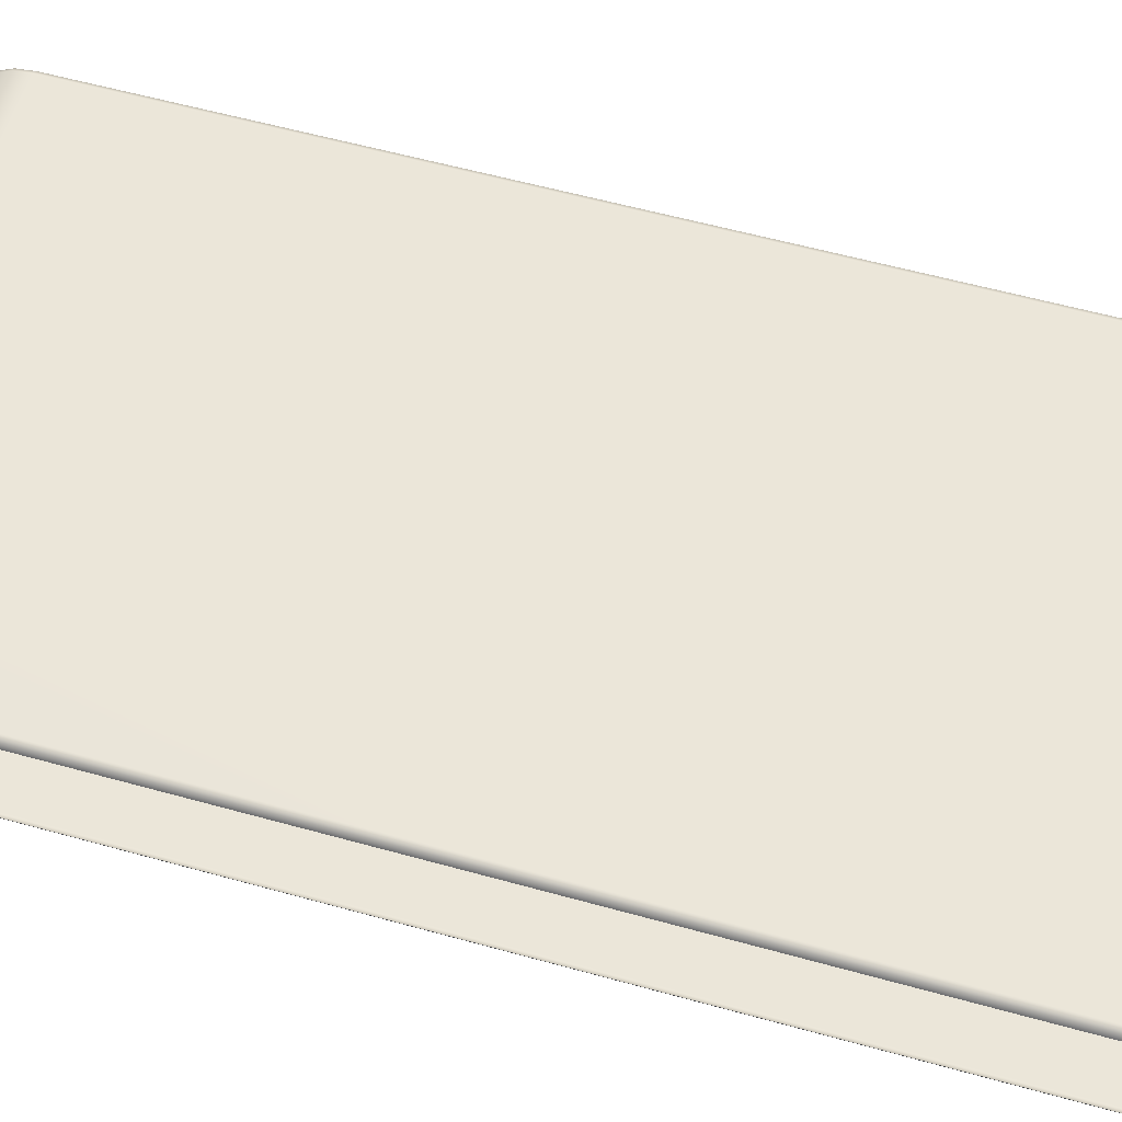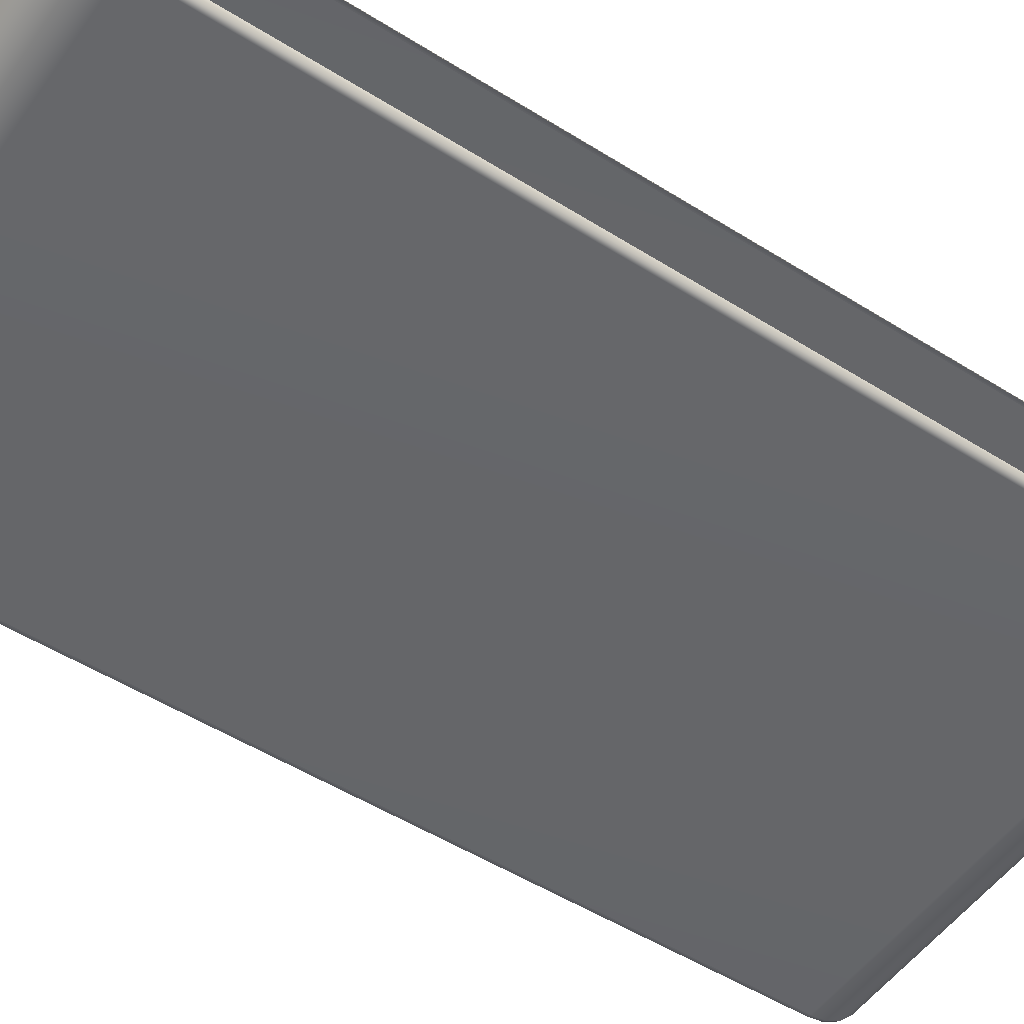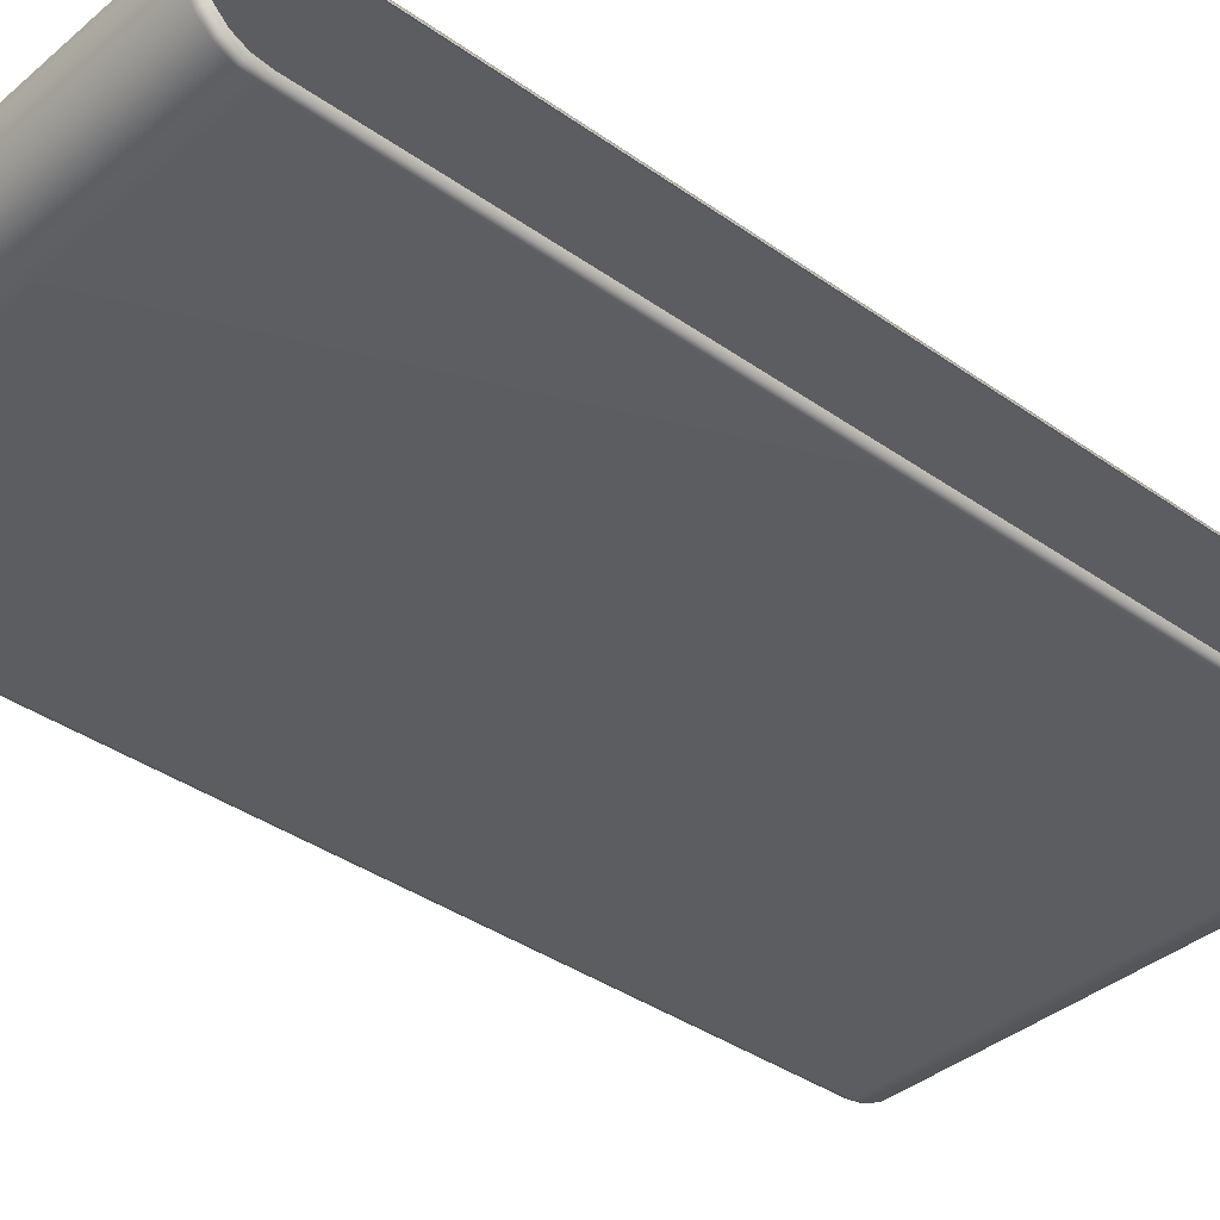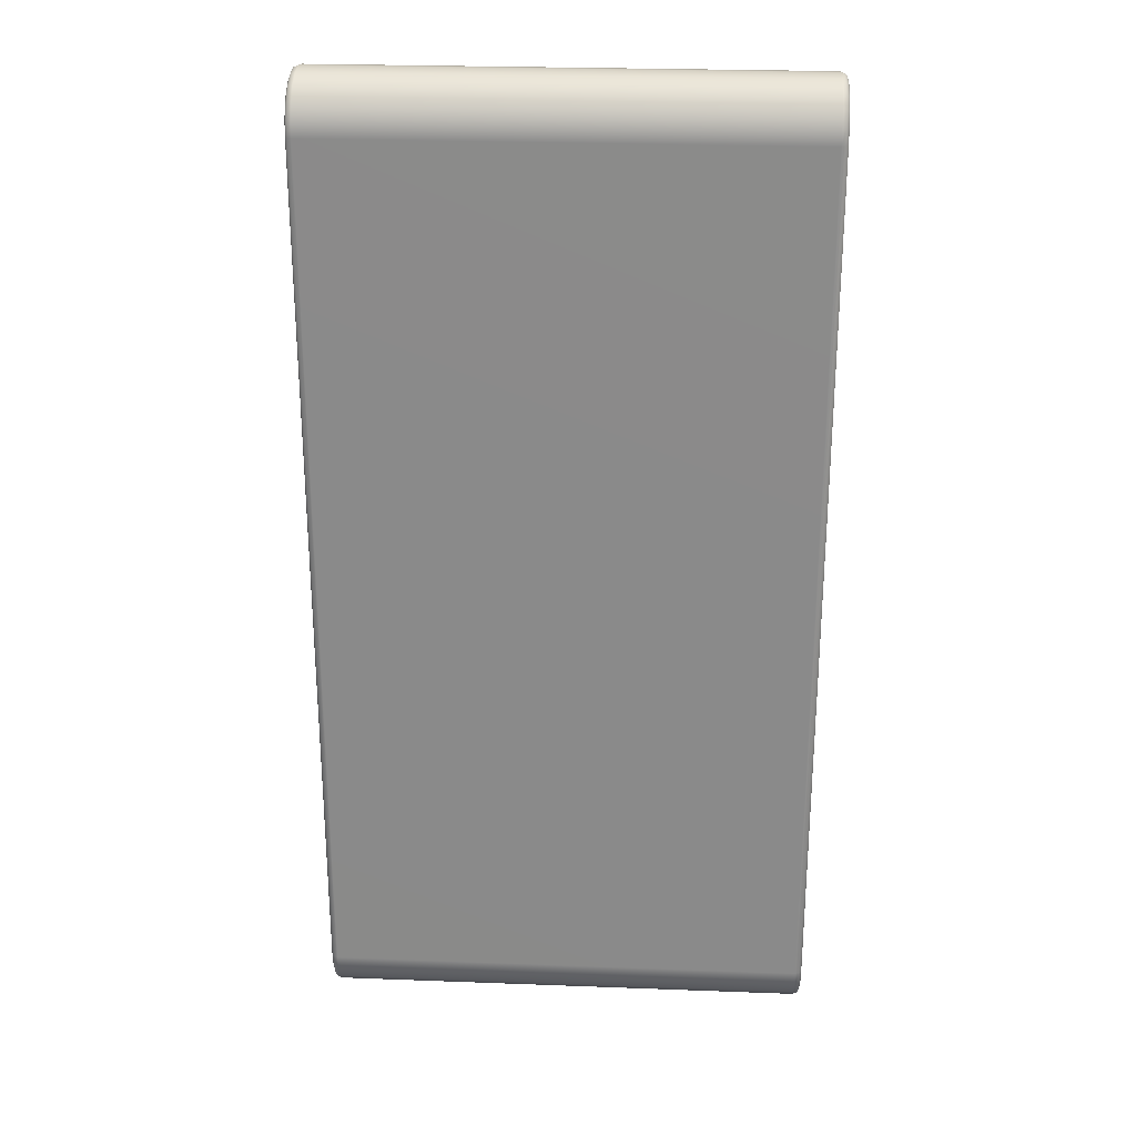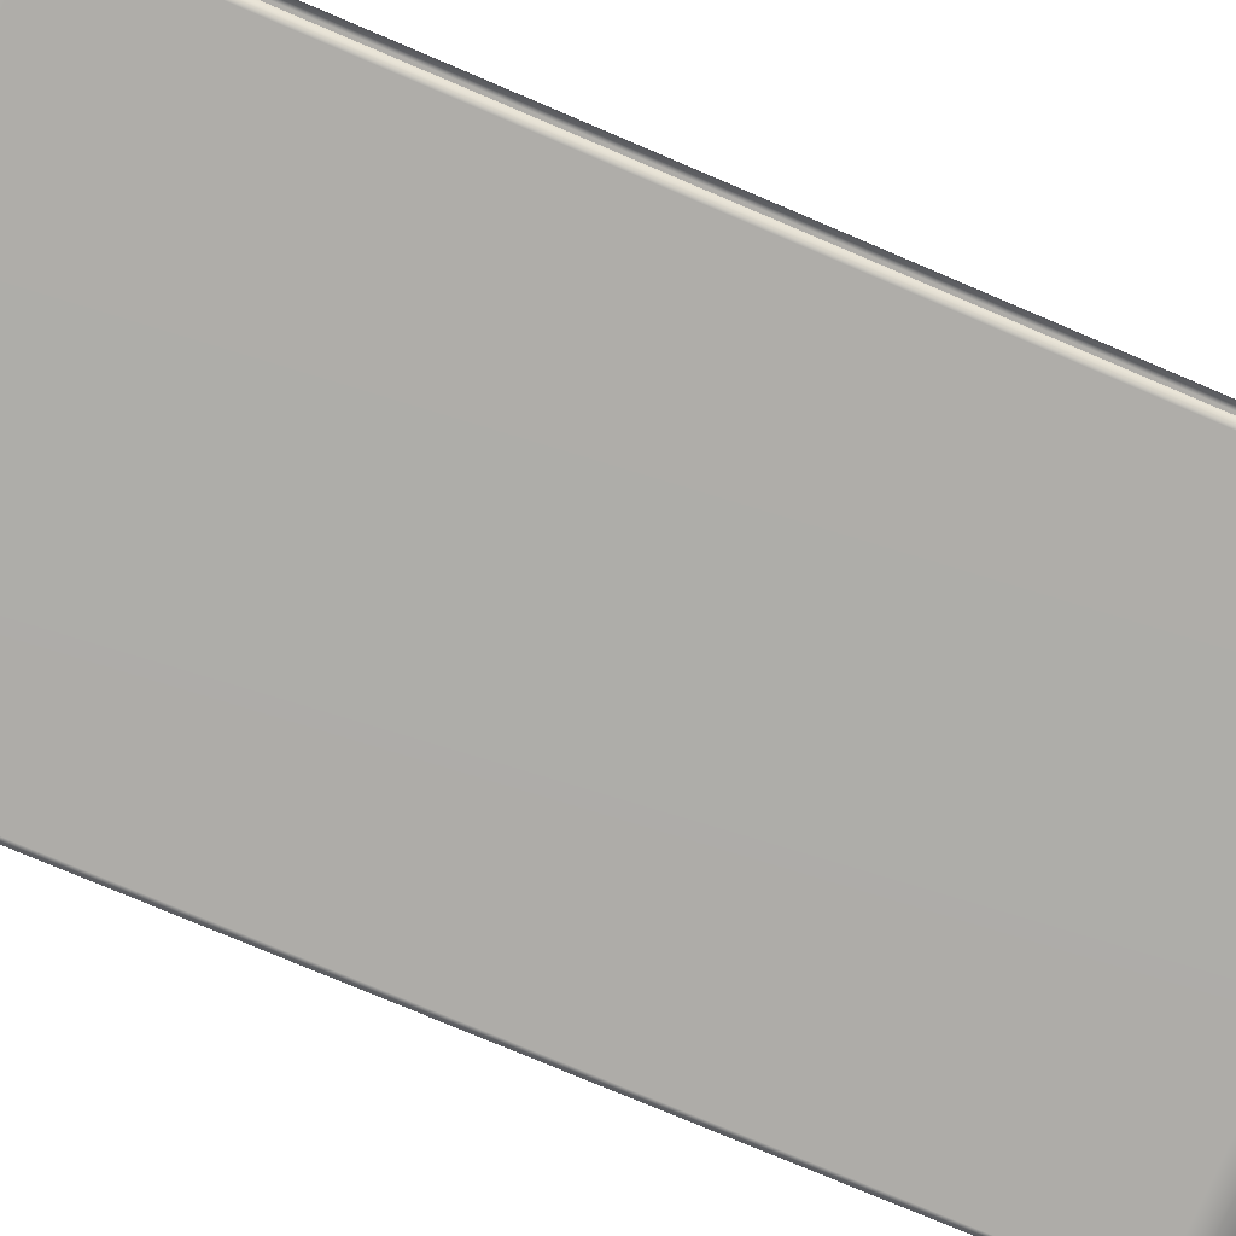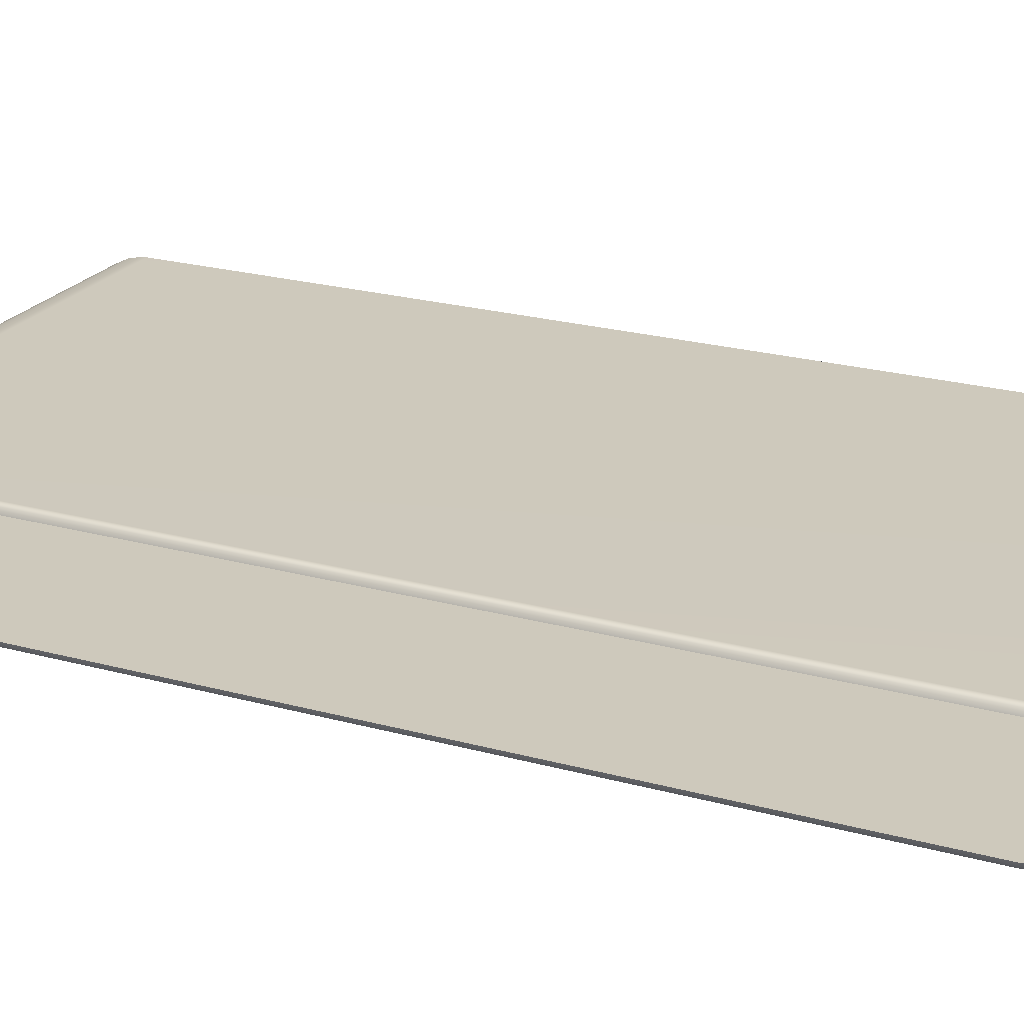
<metadata>
{"format":"obj","ext":"obj","renderer":"f3d","projection":"perspective","resolution":1024,"background":"white","views":[{"elev":57.4,"azim":106.2,"up":"+Y"},{"elev":-51.9,"azim":-124.2,"up":"+Y"},{"elev":-37.1,"azim":-132.4,"up":"+Y"},{"elev":26.0,"azim":3.4,"up":"+Z"},{"elev":-77.1,"azim":67.0,"up":"+Y"},{"elev":22.5,"azim":-64.5,"up":"+Y"}]}
</metadata>
<code>
g PRP_Conveyor_MO
v -2.5 0.02477 -4.464
v -2.52 0.09592 -4.606
v -2.52 0.07439 -4.46
v -2.5 0.04798 -4.622
v -2.52 0.1622 -4.737
v -2.45 0.004157 -4.465
v -2.5 0.1216 -4.766
v -2.52 0.2657 -4.84
v -2.45 0.02813 -4.628
v -2.5 0.2362 -4.881
v -2.52 0.3963 -4.907
v 2.45 0.02813 -4.628
v 2.45 0.004157 -4.465
v 2.5 0.02477 -4.464
v -2.45 0.1048 -4.778
v -2.5 0.3807 -4.954
v -2.52 0.541 -4.93
v 2.5 0.04798 -4.622
v 2.521 0.07439 -4.46
v 2.521 0.09592 -4.606
v 2.45 0.1048 -4.778
v 2.5 0.1216 -4.766
v 2.521 0.1622 -4.737
v -2.45 0.224 -4.898
v 2.45 0.224 -4.898
v 2.5 0.2362 -4.881
v 2.521 0.2657 -4.84
v 2.45 0.3743 -4.974
v 2.5 0.3807 -4.955
v 2.521 0.3963 -4.907
v -2.45 0.3743 -4.974
v 2.45 0.541 -5.001
v 2.5 0.541 -4.98
v 2.521 0.541 -4.93
v -2.5 0.541 -4.98
v -2.52 0.6858 -4.907
v -2.45 0.541 -5.001
v -2.5 0.7013 -4.954
v -2.52 0.8163 -4.84
v 2.5 0.7013 -4.955
v 2.521 0.6858 -4.907
v 2.45 0.7078 -4.974
v -2.5 0.8458 -4.881
v -2.52 0.9198 -4.737
v -2.45 0.7078 -4.974
v 2.5 0.8458 -4.881
v 2.521 0.8163 -4.84
v 2.45 0.858 -4.898
v -2.5 0.9605 -4.766
v -2.52 0.9863 -4.606
v -2.45 0.858 -4.898
v 2.5 0.9605 -4.766
v 2.521 0.9198 -4.737
v 2.45 0.9774 -4.778
v -2.5 1.034 -4.622
v -2.52 1.008 -4.46
v -2.45 0.9774 -4.778
v 2.5 1.034 -4.622
v 2.521 0.9863 -4.606
v 2.45 1.054 -4.628
v -2.5 1.057 -4.464
v -2.52 1.008 4.465
v -2.45 1.054 -4.628
v 2.5 1.057 -4.464
v 2.521 1.008 -4.46
v 2.45 1.078 -4.465
v -2.5 1.057 4.469
v -2.52 0.9863 4.612
v -2.45 1.078 -4.465
v 2.5 1.057 4.469
v 2.521 1.008 4.465
v -2.5 1.034 4.627
v -2.52 0.9198 4.742
v -2.45 1.078 4.471
v 2.45 1.078 4.471
v 2.5 1.034 4.627
v 2.521 0.9863 4.612
v 2.45 1.054 4.633
v -2.5 0.9605 4.771
v -2.52 0.8163 4.845
v -2.45 1.054 4.633
v 2.5 0.9605 4.771
v 2.521 0.9198 4.742
v 2.45 0.9774 4.784
v -2.5 0.8458 4.886
v -2.52 0.6858 4.912
v -2.45 0.9774 4.784
v 2.5 0.8458 4.886
v 2.521 0.8163 4.845
v 2.45 0.858 4.903
v -2.5 0.7013 4.96
v -2.52 0.541 4.935
v -2.45 0.858 4.903
v 2.5 0.7013 4.96
v 2.521 0.6858 4.912
v 2.45 0.7078 4.979
v -2.5 0.541 4.985
v -2.52 0.3963 4.912
v -2.45 0.7078 4.979
v 2.5 0.541 4.985
v 2.521 0.541 4.935
v 2.45 0.541 5.006
v -2.5 0.3807 4.96
v -2.52 0.2657 4.845
v -2.45 0.541 5.006
v 2.5 0.3807 4.96
v 2.521 0.3963 4.912
v 2.45 0.3743 4.979
v -2.5 0.2362 4.886
v -2.52 0.1622 4.742
v -2.45 0.3743 4.979
v 2.5 0.2362 4.886
v 2.521 0.2657 4.845
v 2.45 0.224 4.903
v -2.5 0.1216 4.771
v -2.52 0.09592 4.612
v -2.45 0.224 4.903
v 2.5 0.1216 4.771
v 2.521 0.1622 4.742
v 2.45 0.1048 4.784
v -2.5 0.04798 4.627
v -2.52 0.07439 4.465
v -2.45 0.1048 4.784
v 2.5 0.04798 4.627
v 2.521 0.09592 4.612
v 2.45 0.02813 4.633
v -2.5 0.02477 4.469
v -2.52 0.07439 -4.46
v -2.5 0.02477 -4.464
v -2.45 0.02813 4.633
v -2.45 0.004157 4.471
v -2.45 0.004157 -4.465
v 2.45 0.004157 4.471
v 2.45 0.004157 -4.465
v 2.5 0.02477 4.469
v 2.521 0.07439 4.465
v 2.5 0.02477 -4.464
v 2.521 0.07439 -4.46
g PRP_Conveyor_MO_0
f 3 2 1
f 2 4 1
f 4 2 5
f 1 4 6
f 7 4 5
f 7 5 8
f 4 9 6
f 9 4 7
f 10 7 8
f 10 8 11
f 6 9 12
f 13 6 12
f 13 12 14
f 15 9 7
f 15 7 10
f 16 10 11
f 16 11 17
f 12 18 14
f 14 18 19
f 18 20 19
f 12 9 21
f 18 12 21
f 9 15 21
f 20 18 22
f 22 18 21
f 23 20 22
f 24 15 10
f 24 10 16
f 21 15 25
f 22 21 25
f 15 24 25
f 23 22 26
f 26 22 25
f 27 23 26
f 25 24 28
f 26 25 28
f 27 26 29
f 29 26 28
f 30 27 29
f 31 24 16
f 24 31 28
f 29 28 32
f 28 31 32
f 30 29 33
f 33 29 32
f 34 30 33
f 31 16 35
f 35 16 17
f 35 17 36
f 31 37 32
f 37 31 35
f 38 35 36
f 37 35 38
f 36 39 38
f 33 40 34
f 40 41 34
f 32 42 33
f 42 32 37
f 42 40 33
f 39 43 38
f 39 44 43
f 45 37 38
f 45 42 37
f 38 43 45
f 40 46 41
f 46 47 41
f 42 48 40
f 48 42 45
f 48 46 40
f 44 49 43
f 44 50 49
f 43 51 45
f 51 48 45
f 43 49 51
f 46 52 47
f 52 53 47
f 48 54 46
f 54 48 51
f 54 52 46
f 50 55 49
f 55 50 56
f 49 57 51
f 57 54 51
f 49 55 57
f 52 58 53
f 58 59 53
f 54 60 52
f 60 54 57
f 60 58 52
f 61 55 56
f 61 56 62
f 55 63 57
f 63 60 57
f 63 55 61
f 59 58 64
f 65 59 64
f 58 60 66
f 66 60 63
f 64 58 66
f 67 61 62
f 62 68 67
f 69 63 61
f 69 66 63
f 69 61 67
f 65 64 70
f 71 65 70
f 68 72 67
f 68 73 72
f 74 69 67
f 66 69 74
f 67 72 74
f 64 66 75
f 70 64 75
f 75 66 74
f 70 76 71
f 76 77 71
f 75 78 70
f 78 75 74
f 78 76 70
f 73 79 72
f 73 80 79
f 72 81 74
f 81 78 74
f 72 79 81
f 76 82 77
f 82 83 77
f 78 84 76
f 84 78 81
f 84 82 76
f 80 85 79
f 80 86 85
f 79 87 81
f 87 84 81
f 79 85 87
f 82 88 83
f 88 89 83
f 84 90 82
f 90 84 87
f 90 88 82
f 86 91 85
f 86 92 91
f 85 93 87
f 93 90 87
f 85 91 93
f 88 94 89
f 94 95 89
f 90 96 88
f 96 90 93
f 96 94 88
f 92 97 91
f 92 98 97
f 91 99 93
f 99 96 93
f 91 97 99
f 94 100 95
f 100 101 95
f 96 102 94
f 102 96 99
f 102 100 94
f 98 103 97
f 98 104 103
f 97 105 99
f 105 102 99
f 97 103 105
f 100 106 101
f 106 107 101
f 102 108 100
f 108 102 105
f 108 106 100
f 104 109 103
f 104 110 109
f 103 111 105
f 111 108 105
f 103 109 111
f 106 112 107
f 112 113 107
f 108 114 106
f 114 108 111
f 114 112 106
f 110 115 109
f 110 116 115
f 109 117 111
f 117 114 111
f 109 115 117
f 112 118 113
f 118 119 113
f 114 120 112
f 120 114 117
f 120 118 112
f 116 121 115
f 121 116 122
f 115 123 117
f 123 120 117
f 115 121 123
f 118 124 119
f 124 125 119
f 120 126 118
f 126 120 123
f 126 124 118
f 127 121 122
f 122 128 127
f 128 129 127
f 121 130 123
f 130 126 123
f 130 121 127
f 127 129 131
f 131 130 127
f 129 132 131
f 133 126 130
f 131 133 130
f 131 132 133
f 124 126 133
f 132 134 133
f 125 124 135
f 135 124 133
f 133 134 135
f 136 125 135
f 134 137 135
f 135 137 136
f 137 138 136

</code>
